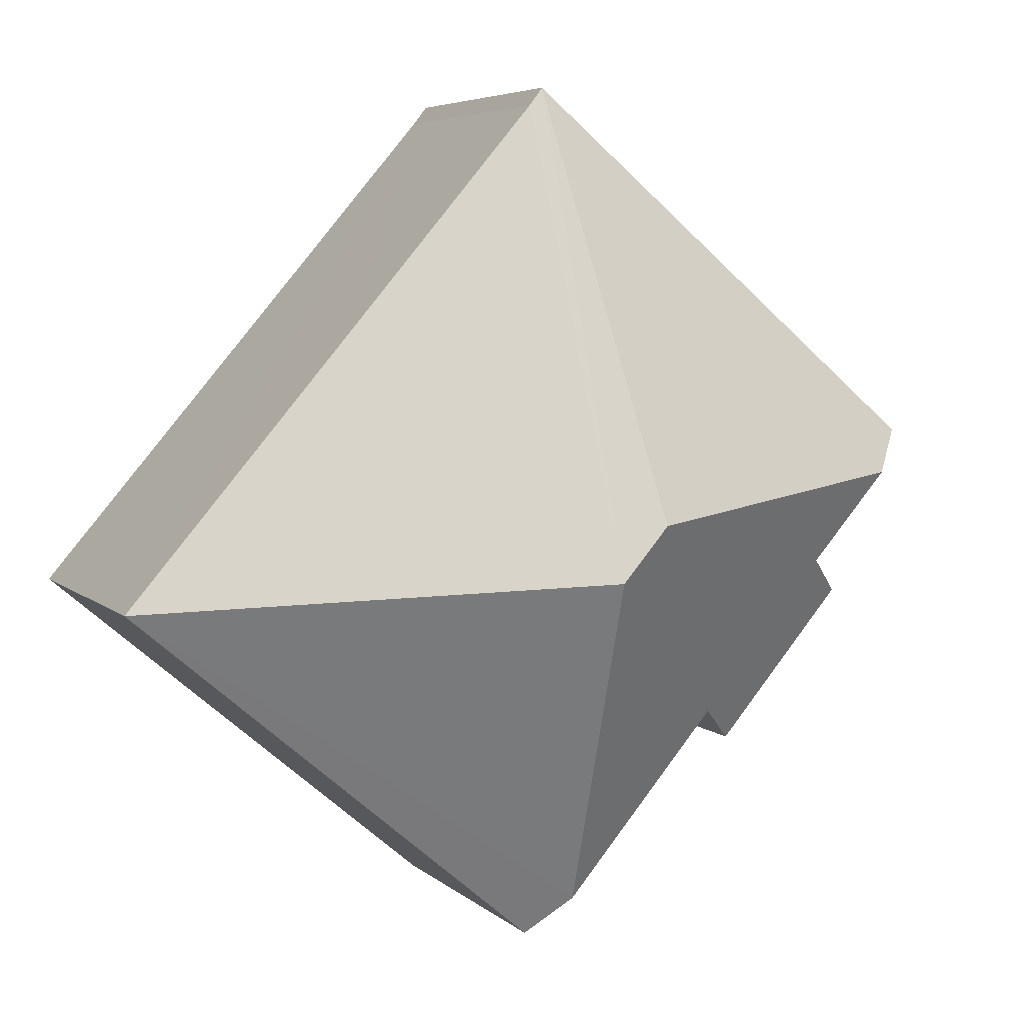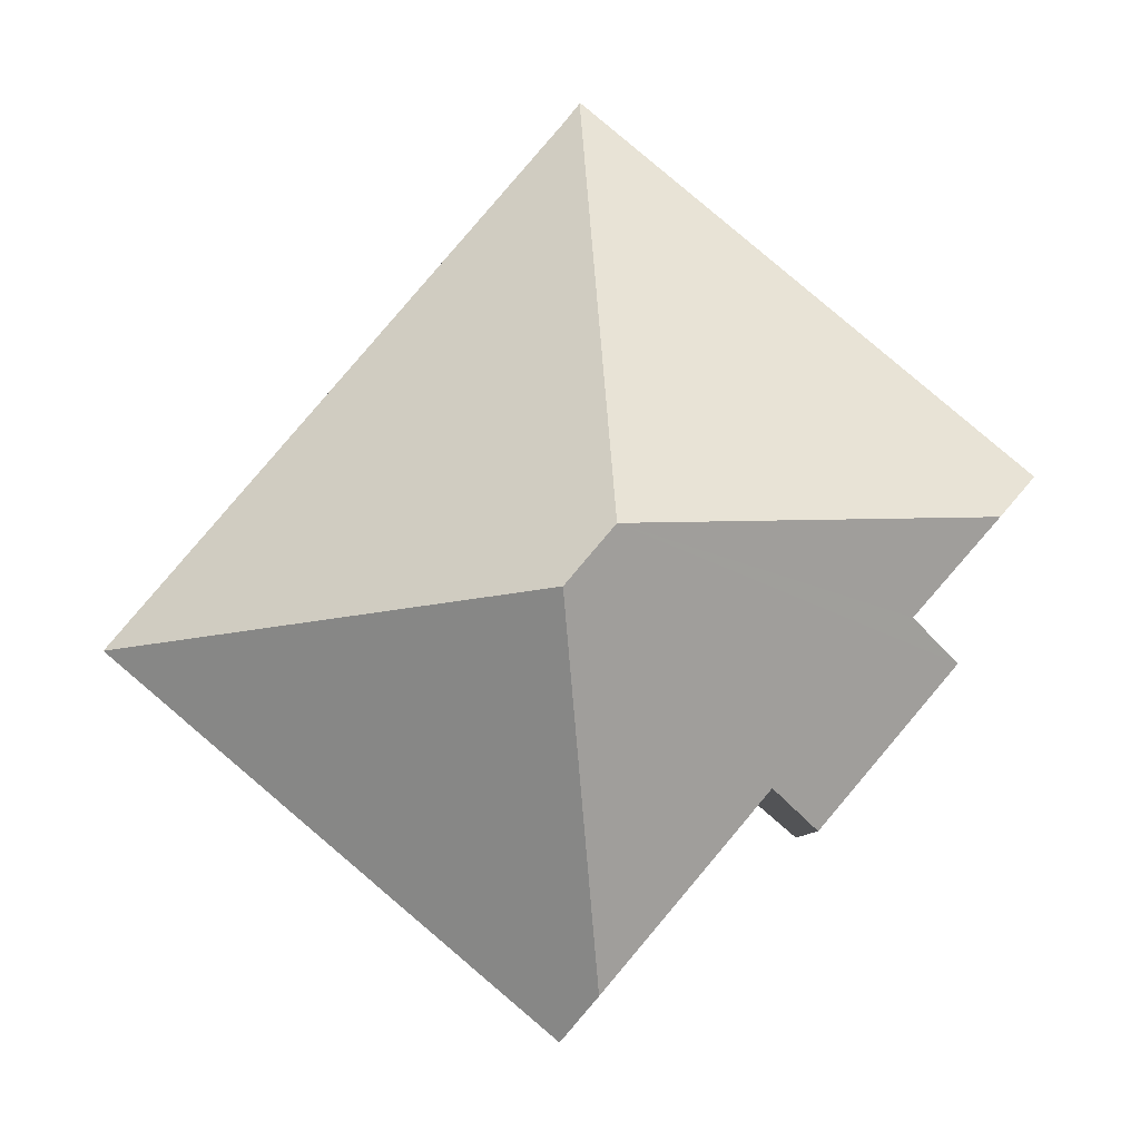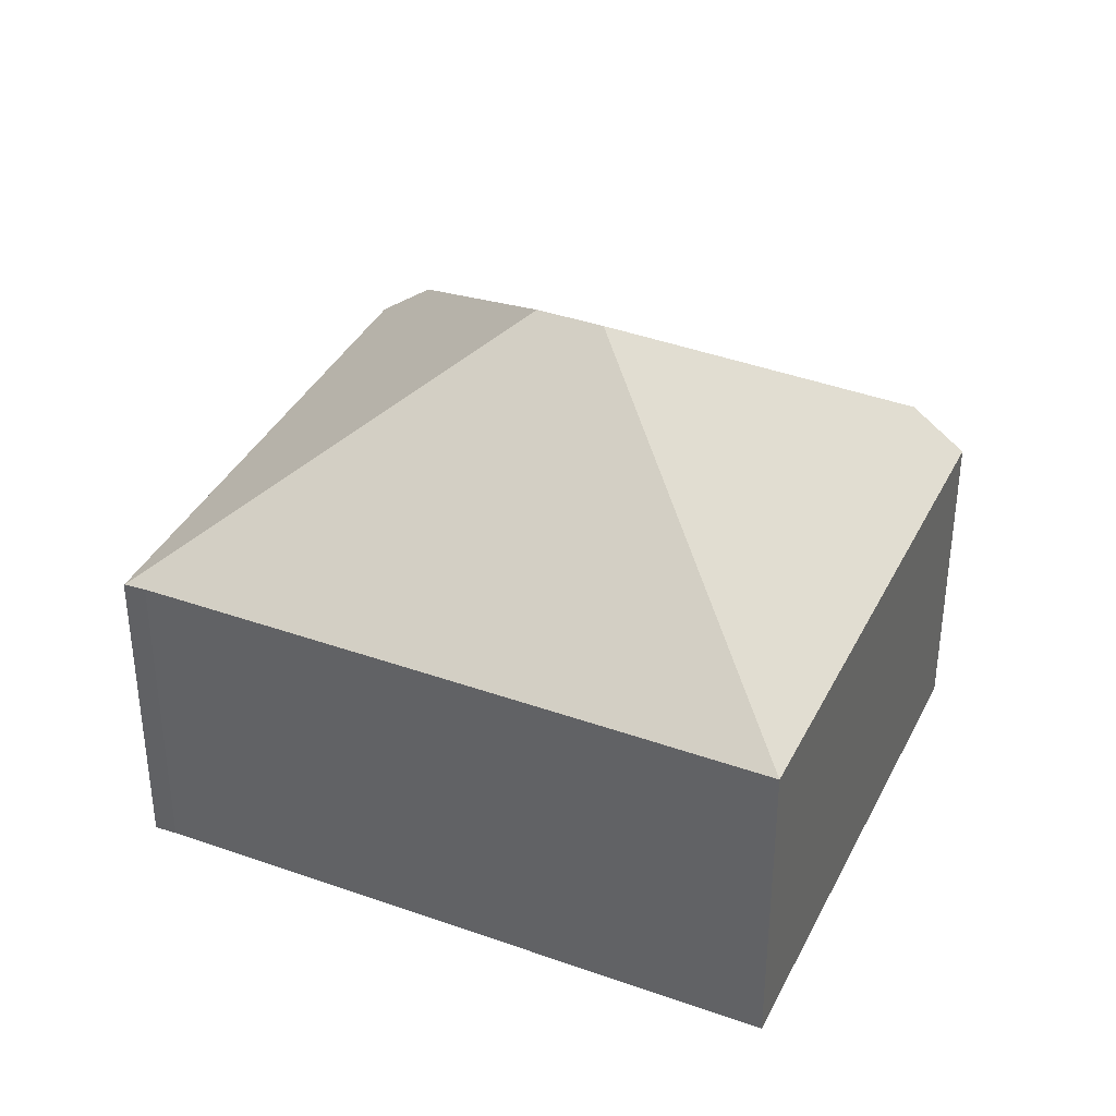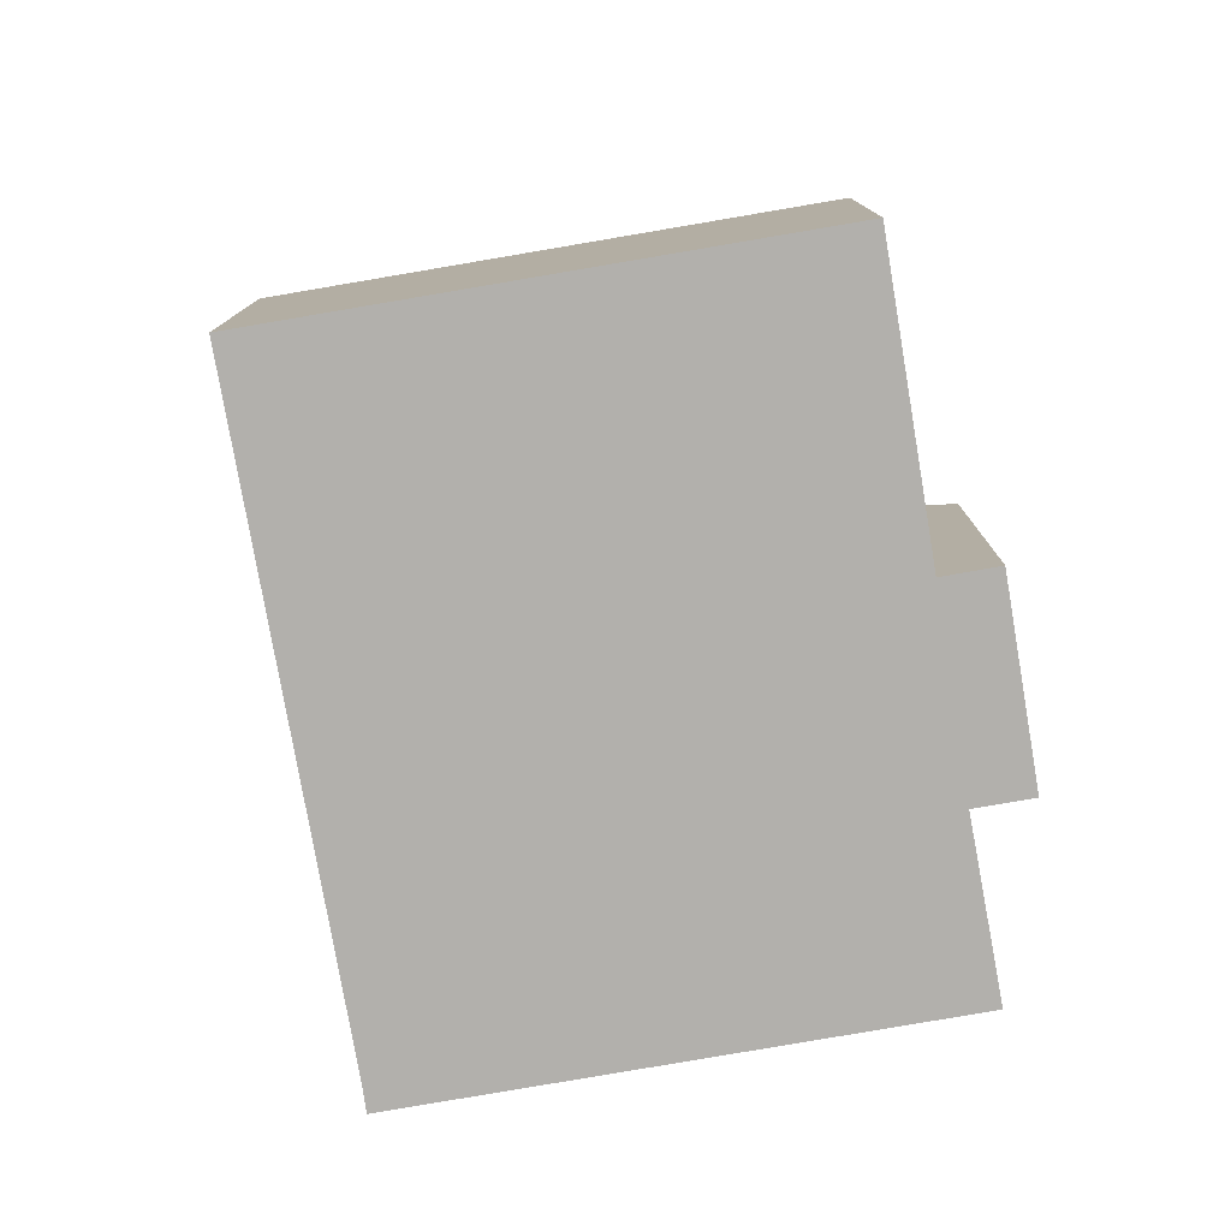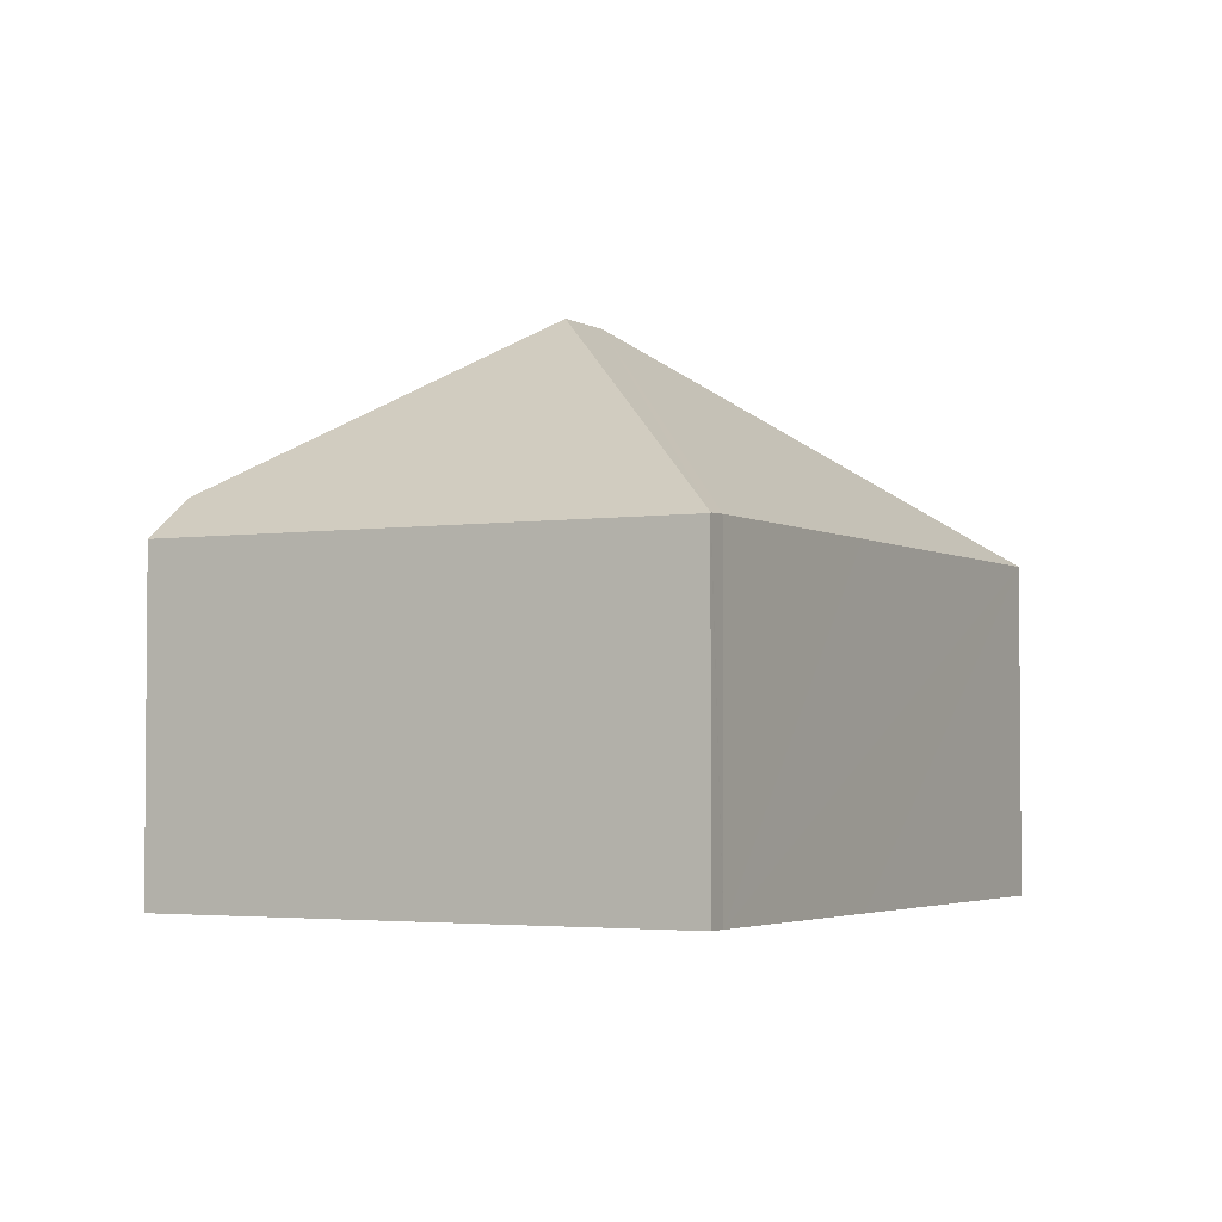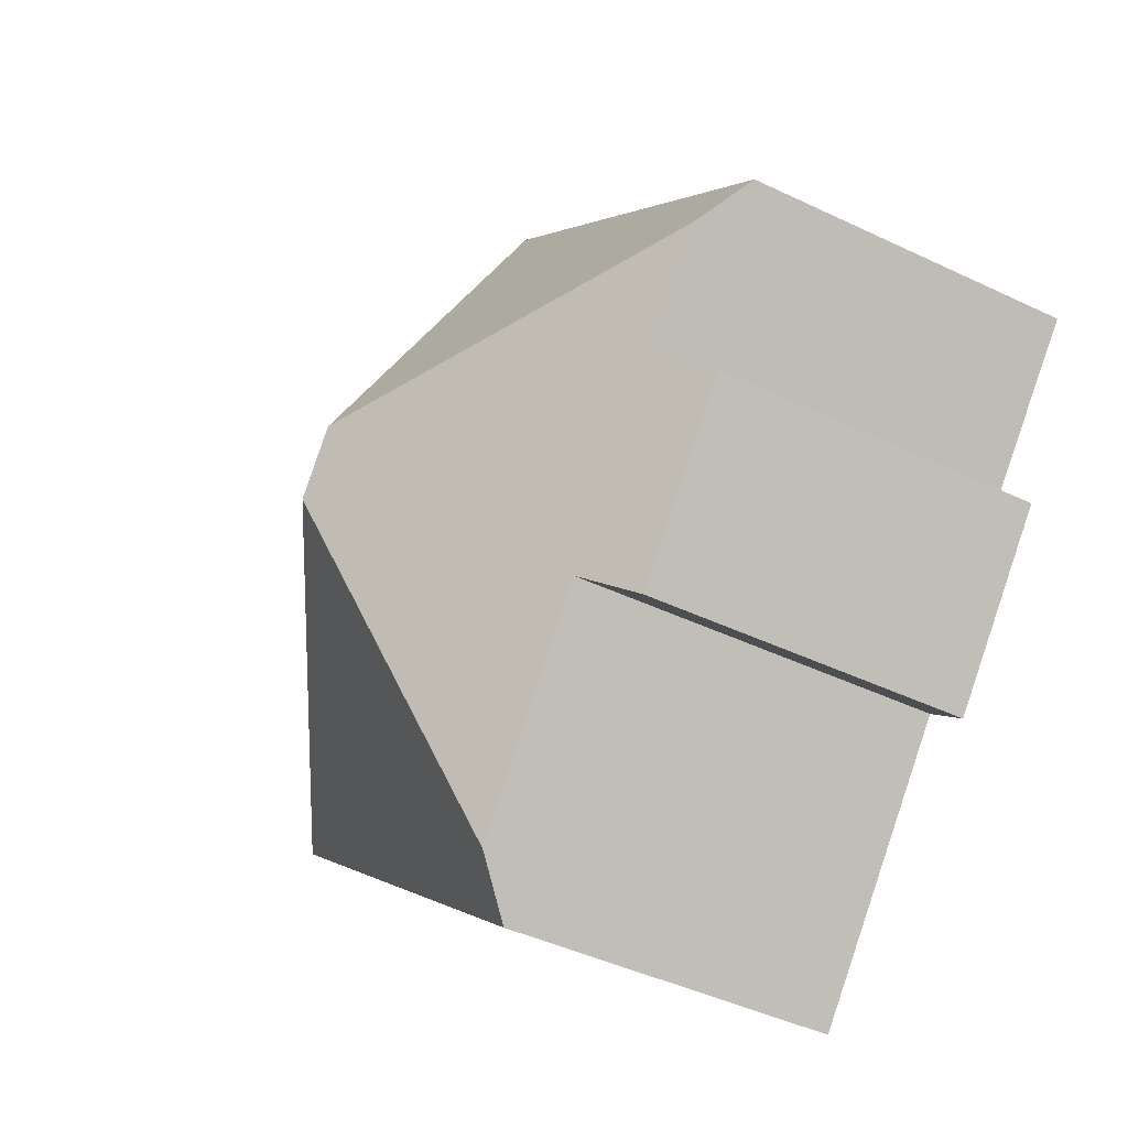
<metadata>
{"format":"obj","ext":"obj","renderer":"f3d","projection":"perspective","resolution":1024,"background":"white","views":[{"elev":5.4,"azim":156.7,"up":"+Z"},{"elev":-6.6,"azim":-178.9,"up":"+Z"},{"elev":37.6,"azim":73.9,"up":"+Y"},{"elev":-78.7,"azim":149.4,"up":"+Y"},{"elev":-3.2,"azim":-11.6,"up":"+Y"},{"elev":-43.4,"azim":-119.5,"up":"+Z"}]}
</metadata>
<code>
v  9.196 8.357 -10.82
v  19.66 7.429 -3.655
v  10.03 7.429 -11.81
v  9.847 12.43 -2.853
v  13.96 7.44 3.021
v  9.92 7.444 7.75
v  9.601 7.429 8.155
v  8.802 12.43 -1.627
v  1.672 7.439 -3.956
v  5.632 8.378 -6.592
v  4.633 7.429 -7.452
v  2.7 8.412 -3.078
v  0.858 8.383 -0.978
v  9.588 7.414 8.172
v  0 7.447 4.56e-16
v  0 0 0
v  9.588 -5.004e-16 8.172
v  2.7 1.885e-16 -3.078
v  1.672 2.422e-16 -3.956
v  9.92 -4.746e-16 7.75
v  9.601 -4.994e-16 8.155
v  13.96 -1.85e-16 3.021
v  19.66 2.238e-16 -3.655
v  10.03 7.23e-16 -11.81
v  5.632 4.036e-16 -6.592
v  4.633 4.563e-16 -7.452
v  9.196 6.627e-16 -10.82
v  0.858 5.989e-17 -0.978
g defaultobject
f 1 2 3
f 2 1 4
f 4 5 2
f 5 4 6
f 6 4 7
f 7 4 8
f 9 10 11
f 10 9 4
f 4 9 8
f 8 9 12
f 8 12 13
f 4 1 10
f 14 13 15
f 13 14 8
f 8 14 7
f 16 14 15
f 14 16 17
f 9 18 12
f 18 9 19
f 7 20 6
f 20 7 14
f 20 14 17
f 20 17 21
f 20 5 6
f 5 20 2
f 2 20 22
f 2 22 23
f 23 3 2
f 3 23 24
f 25 11 10
f 11 25 26
f 3 10 1
f 10 3 24
f 10 24 25
f 25 24 27
f 11 19 9
f 19 11 26
f 18 13 12
f 13 18 15
f 15 18 16
f 16 18 28
f 23 27 24
f 27 23 25
f 25 23 18
f 18 23 28
f 28 23 16
f 16 23 22
f 16 22 20
f 16 20 21
f 16 21 17
f 25 19 26
f 19 25 18

</code>
